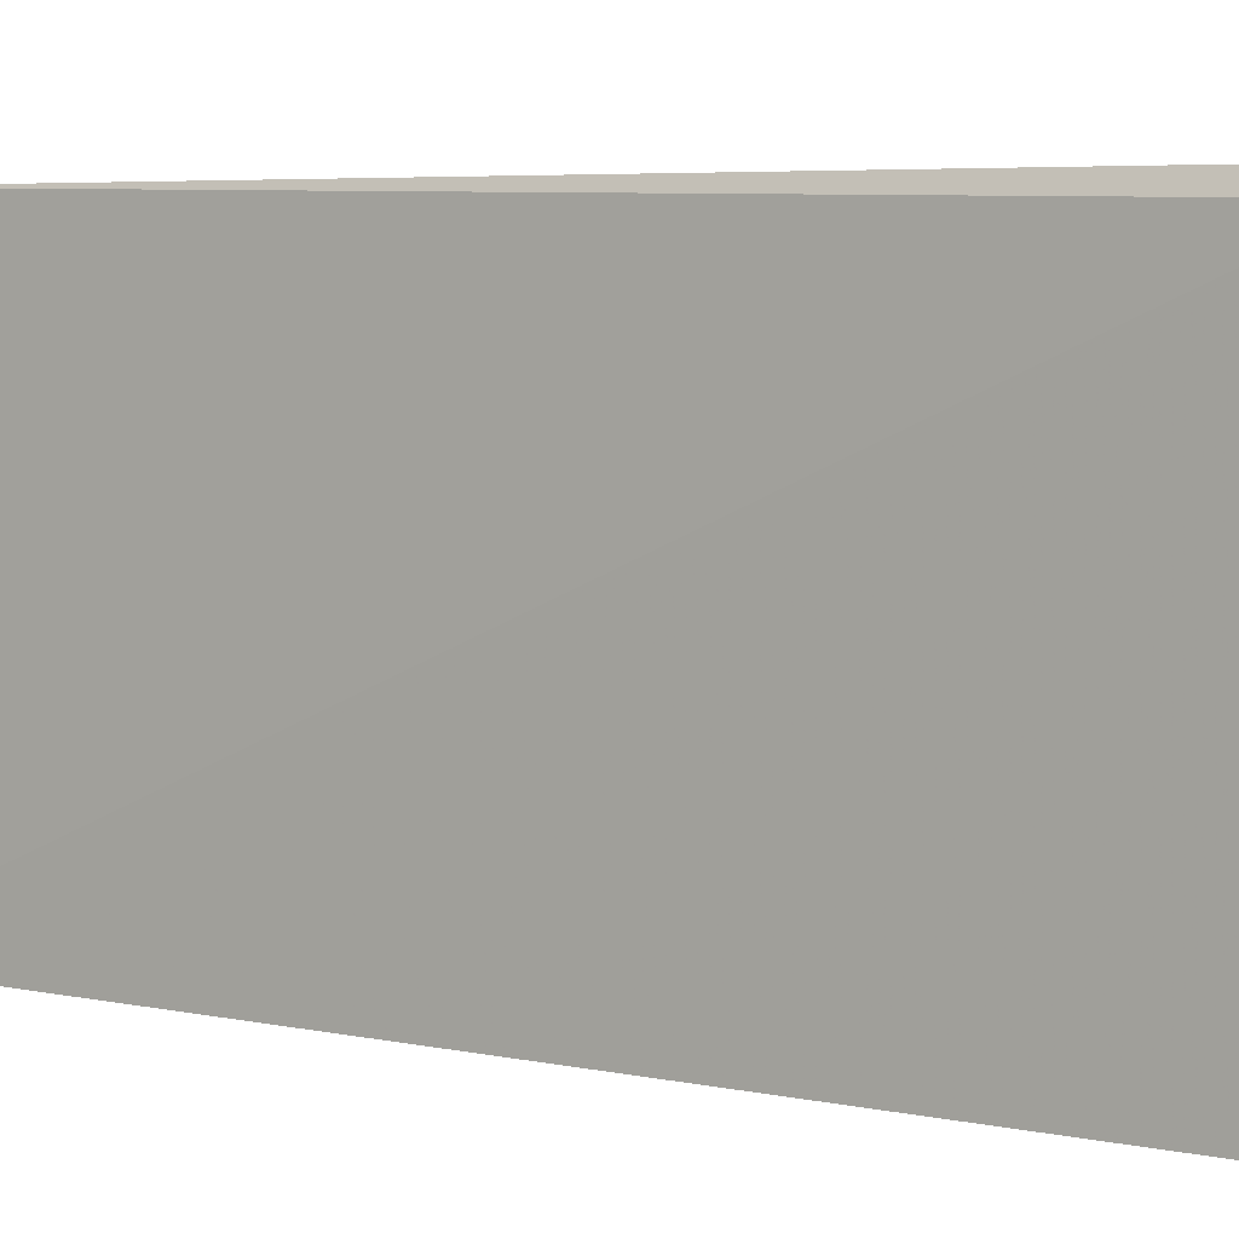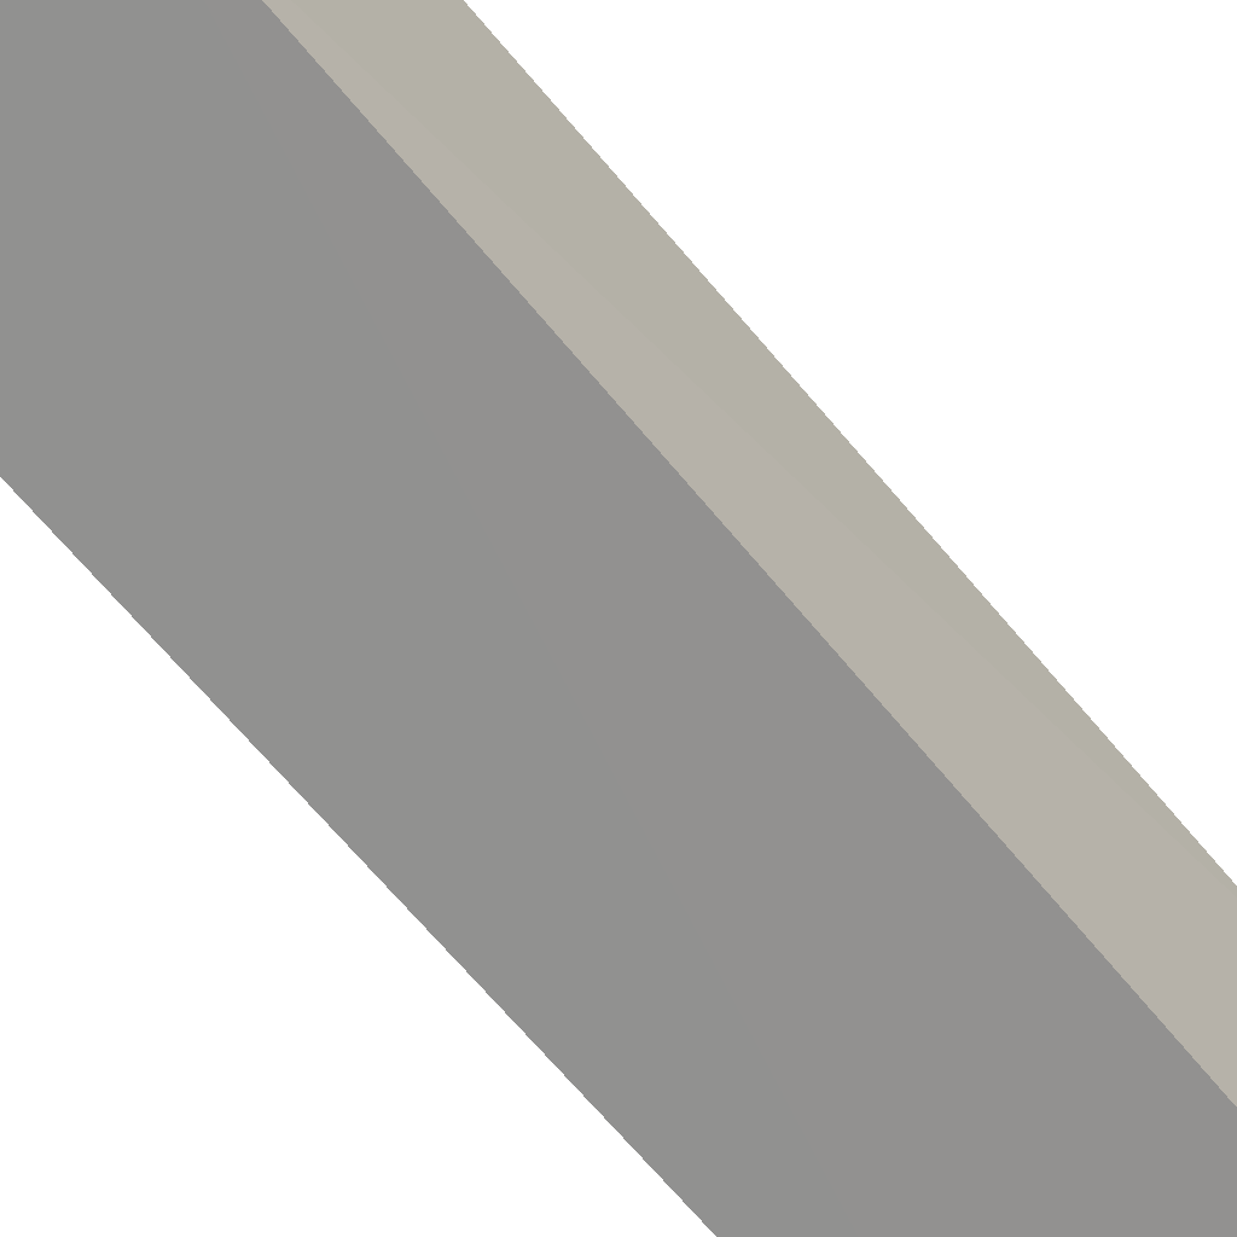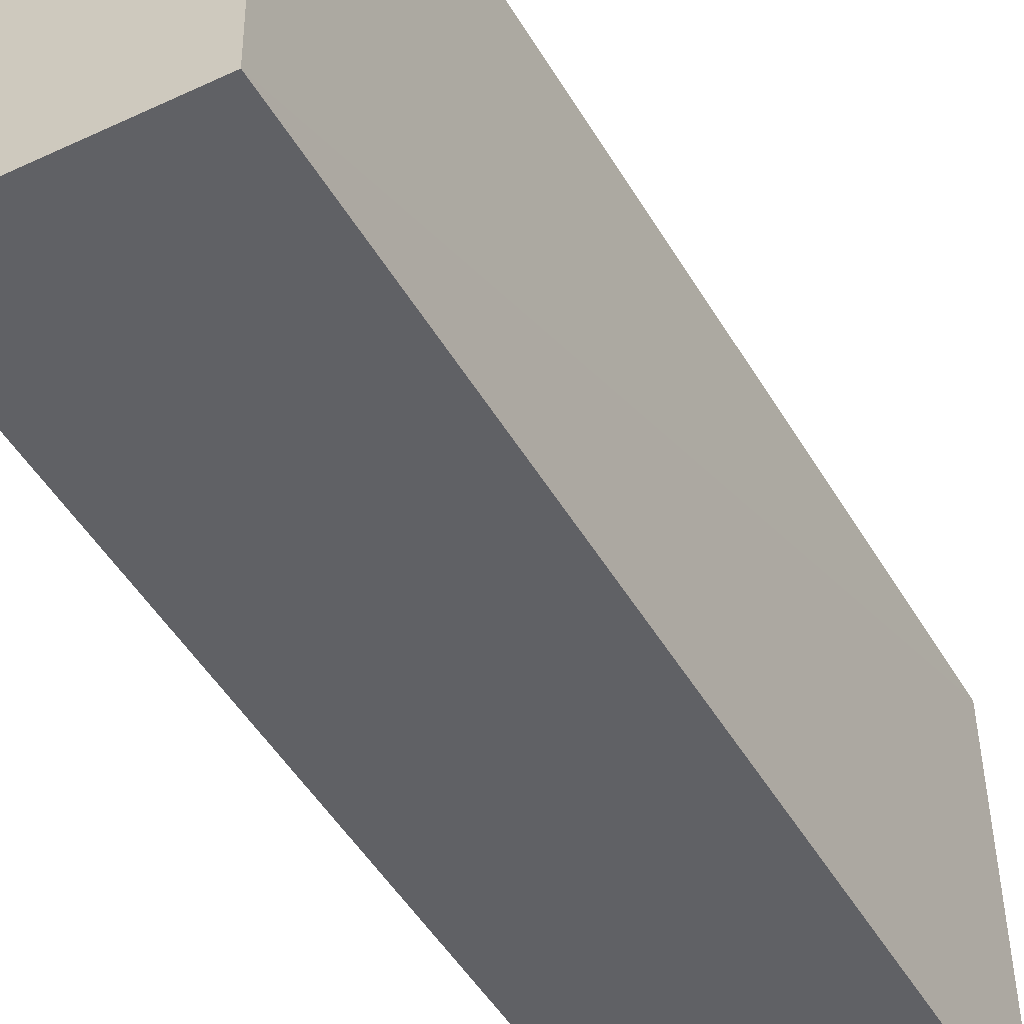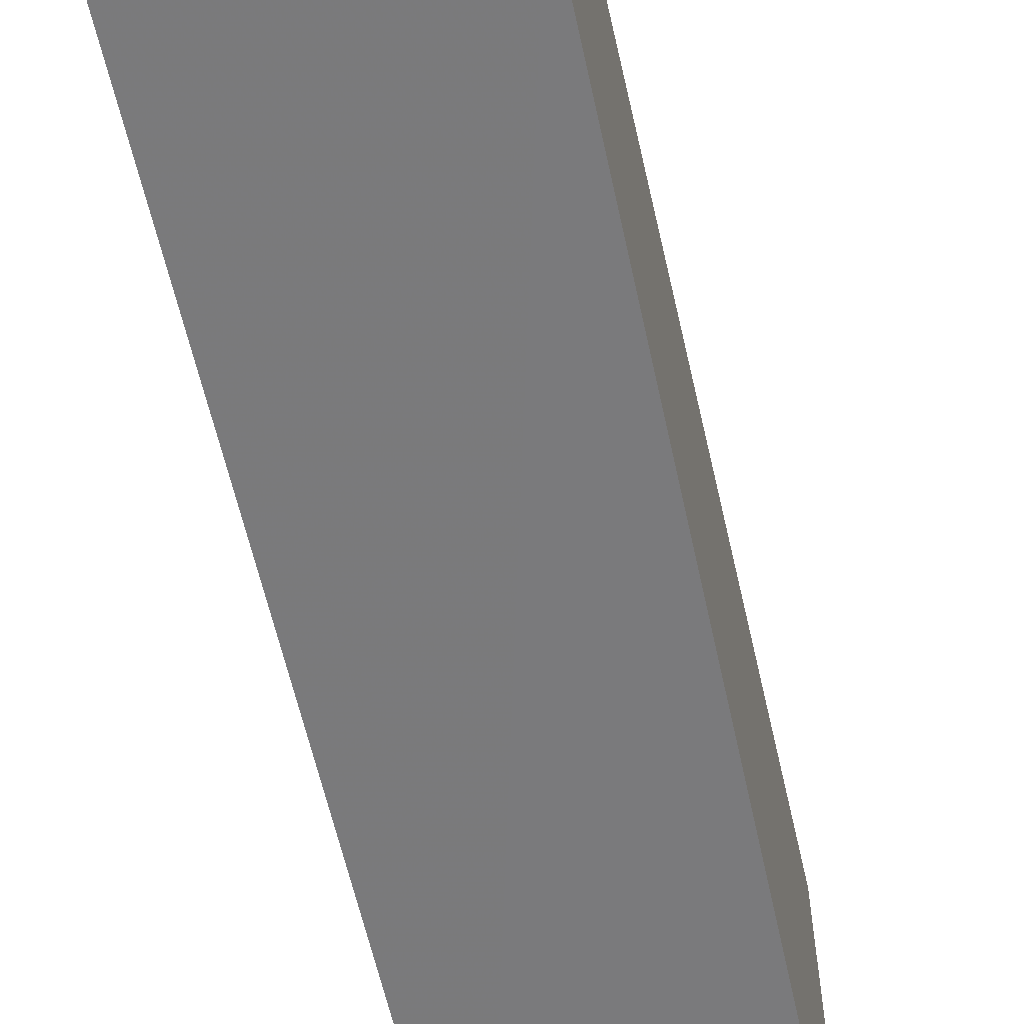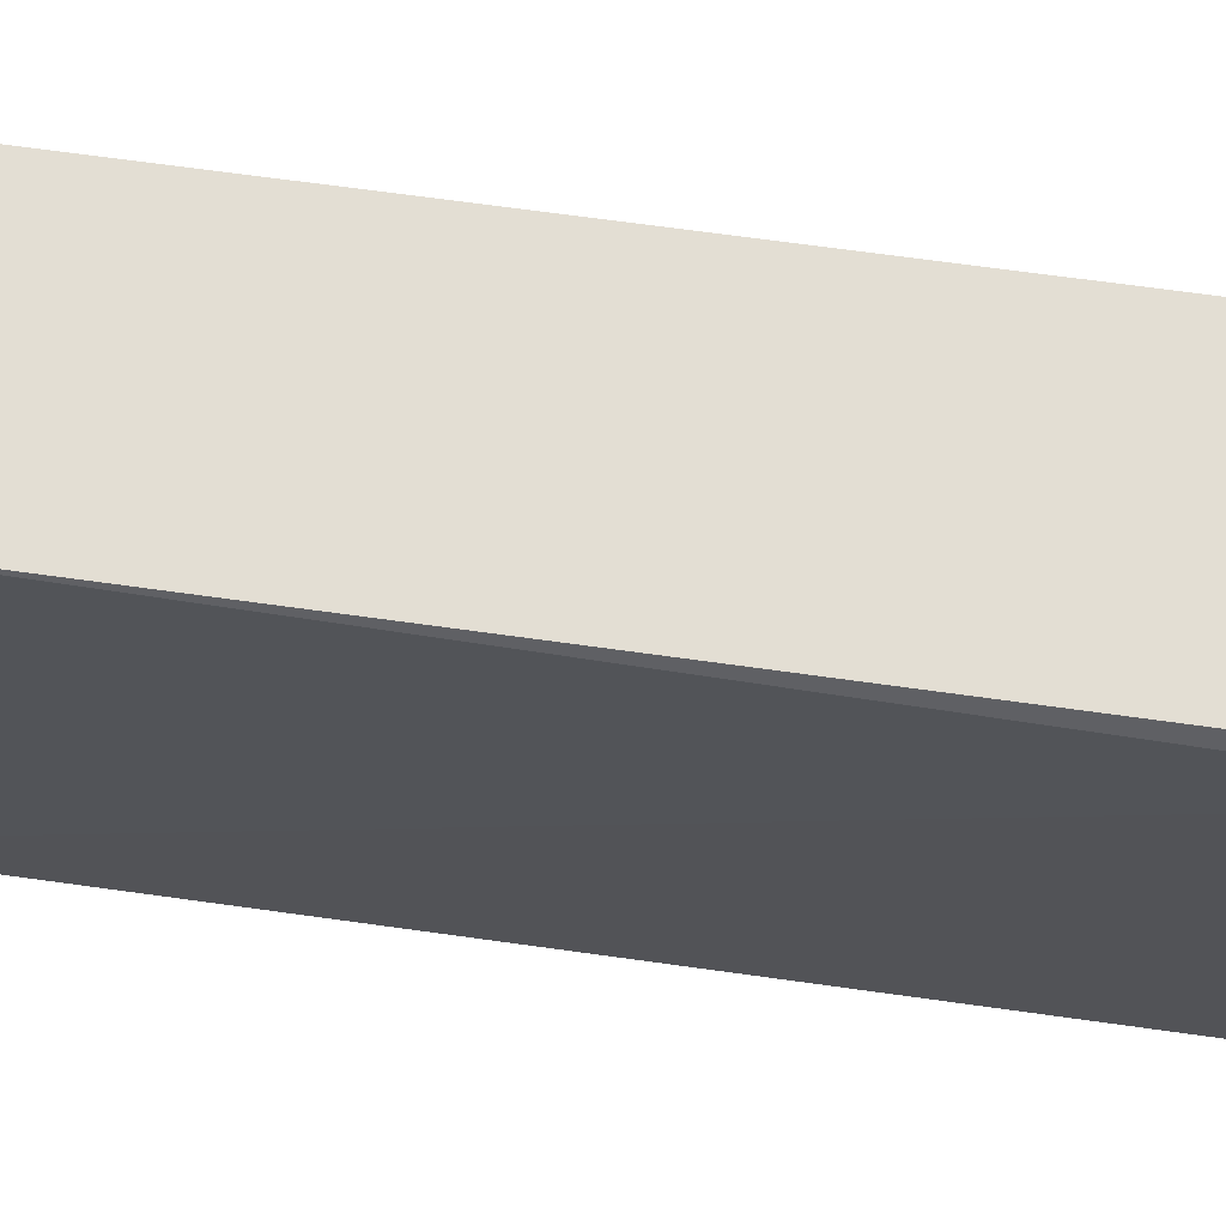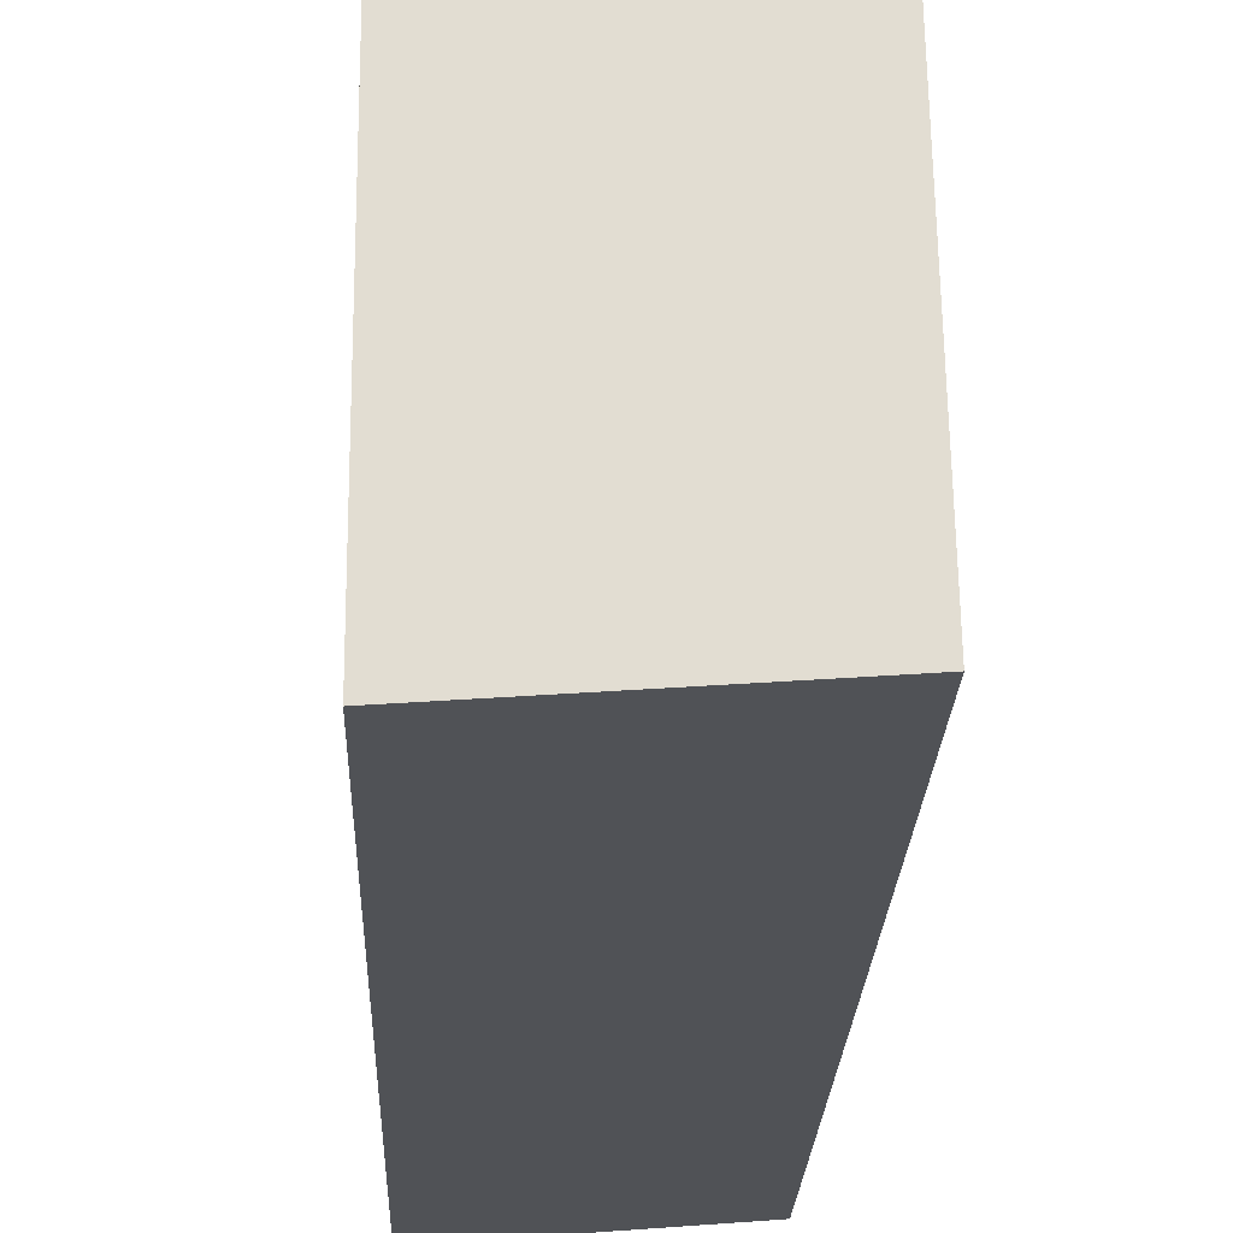
<metadata>
{"format":"obj","ext":"obj","renderer":"f3d","projection":"perspective","resolution":1024,"background":"white","views":[{"elev":5.0,"azim":125.6,"up":"+Y"},{"elev":-69.2,"azim":-140.0,"up":"+Y"},{"elev":-49.4,"azim":-150.4,"up":"+Y"},{"elev":-59.6,"azim":-167.7,"up":"+Y"},{"elev":67.7,"azim":98.0,"up":"+Y"},{"elev":-21.4,"azim":-1.8,"up":"+Y"}]}
</metadata>
<code>
v 0.02035 0.3966 0.1783
v 0.02137 0.3583 0.1783
v 0.02097 0.3952 0.09401
v 0.0009003 0.3965 0.09401
v 0 0.3567 0.1783
v 0.02035 0.3966 0.09401
v 0.0009003 0.3965 0.1783
v 0 0.3567 0.09401
v 0 0.3943 0.1783
v 0.02137 0.3584 0.09401
f 1 2 3
f 6 1 3
f 6 3 4
f 7 6 4
f 7 1 6
f 7 2 1
f 8 2 5
f 8 4 3
f 9 7 4
f 9 5 2
f 9 2 7
f 9 8 5
f 9 4 8
f 10 8 3
f 10 3 2
f 10 2 8

</code>
